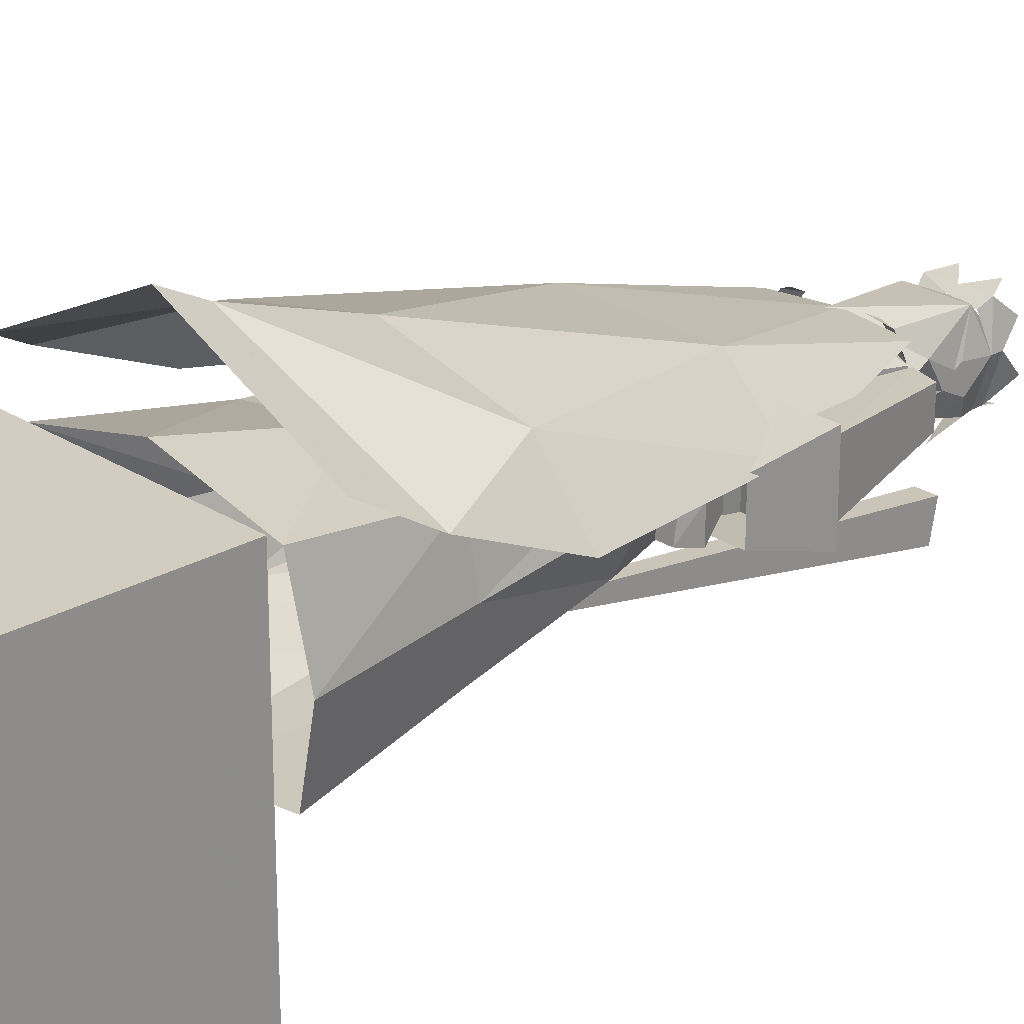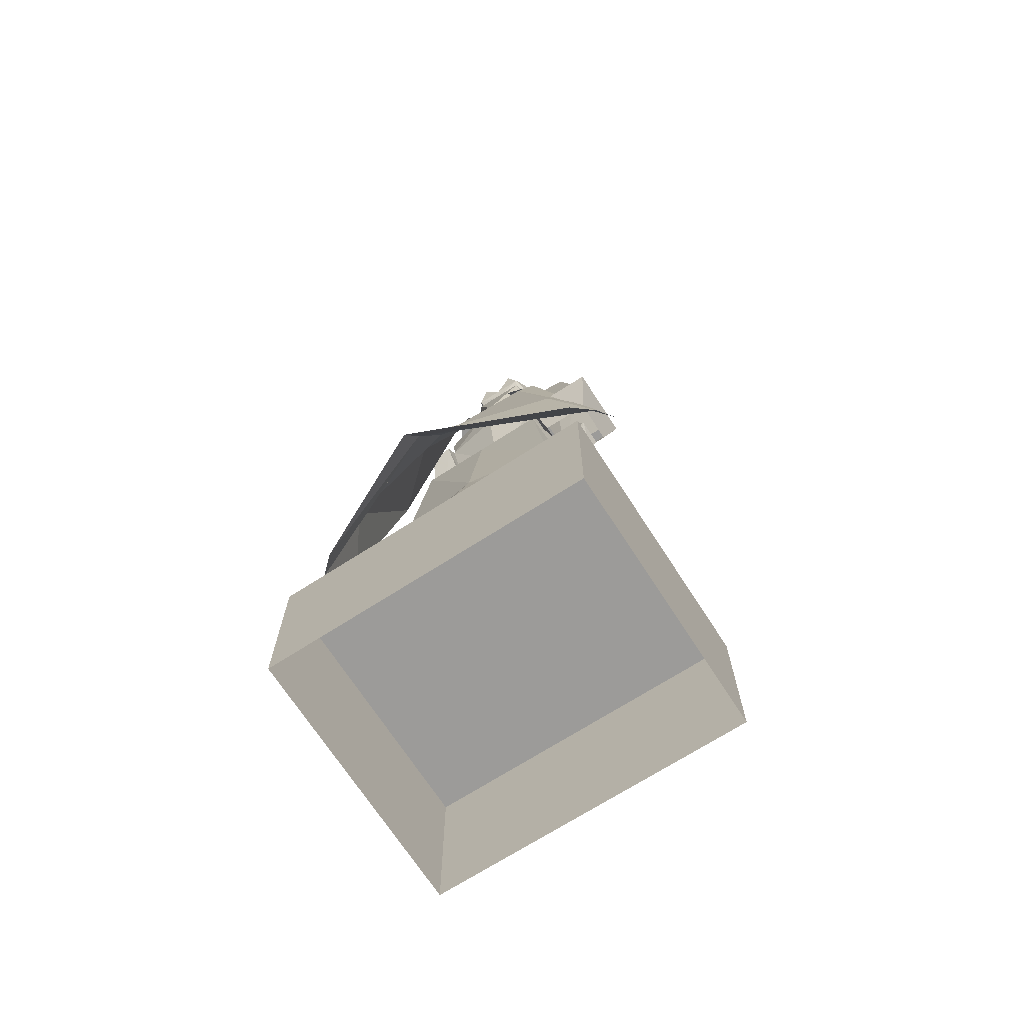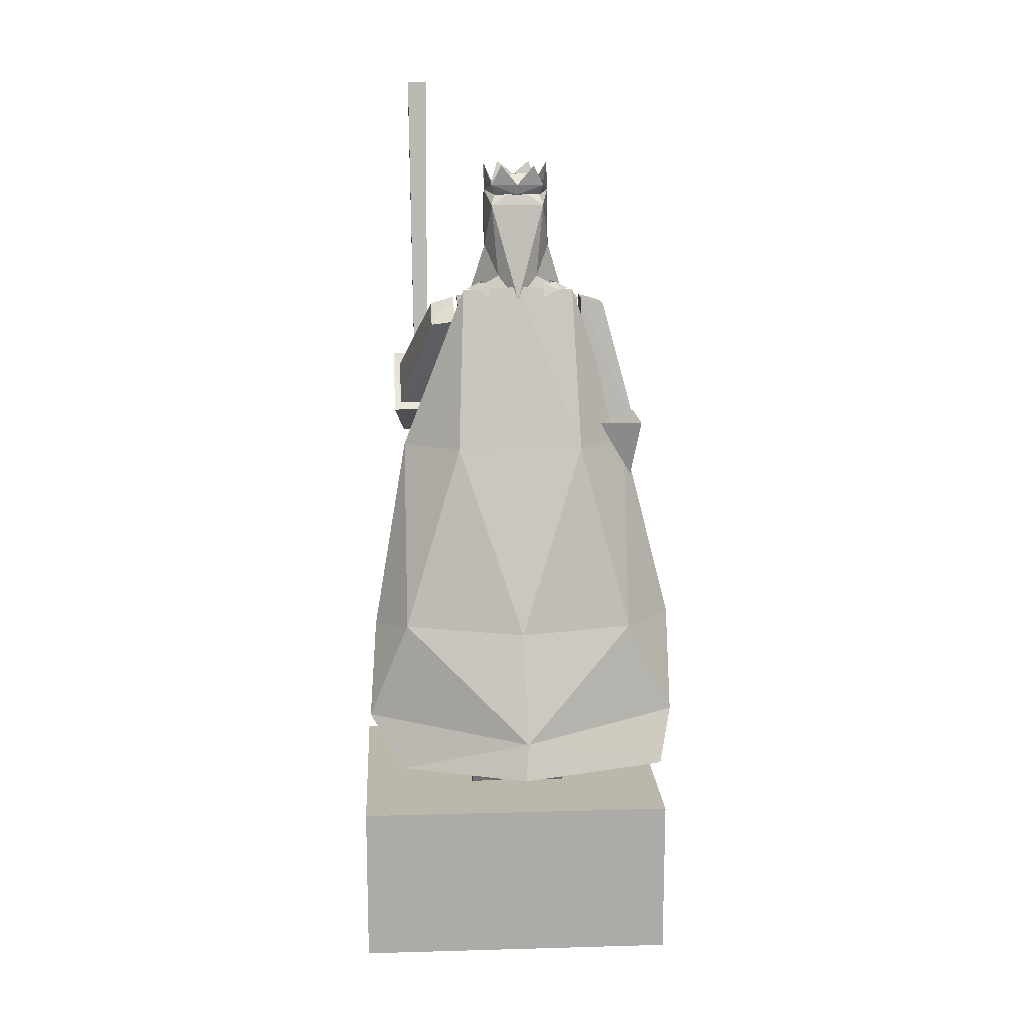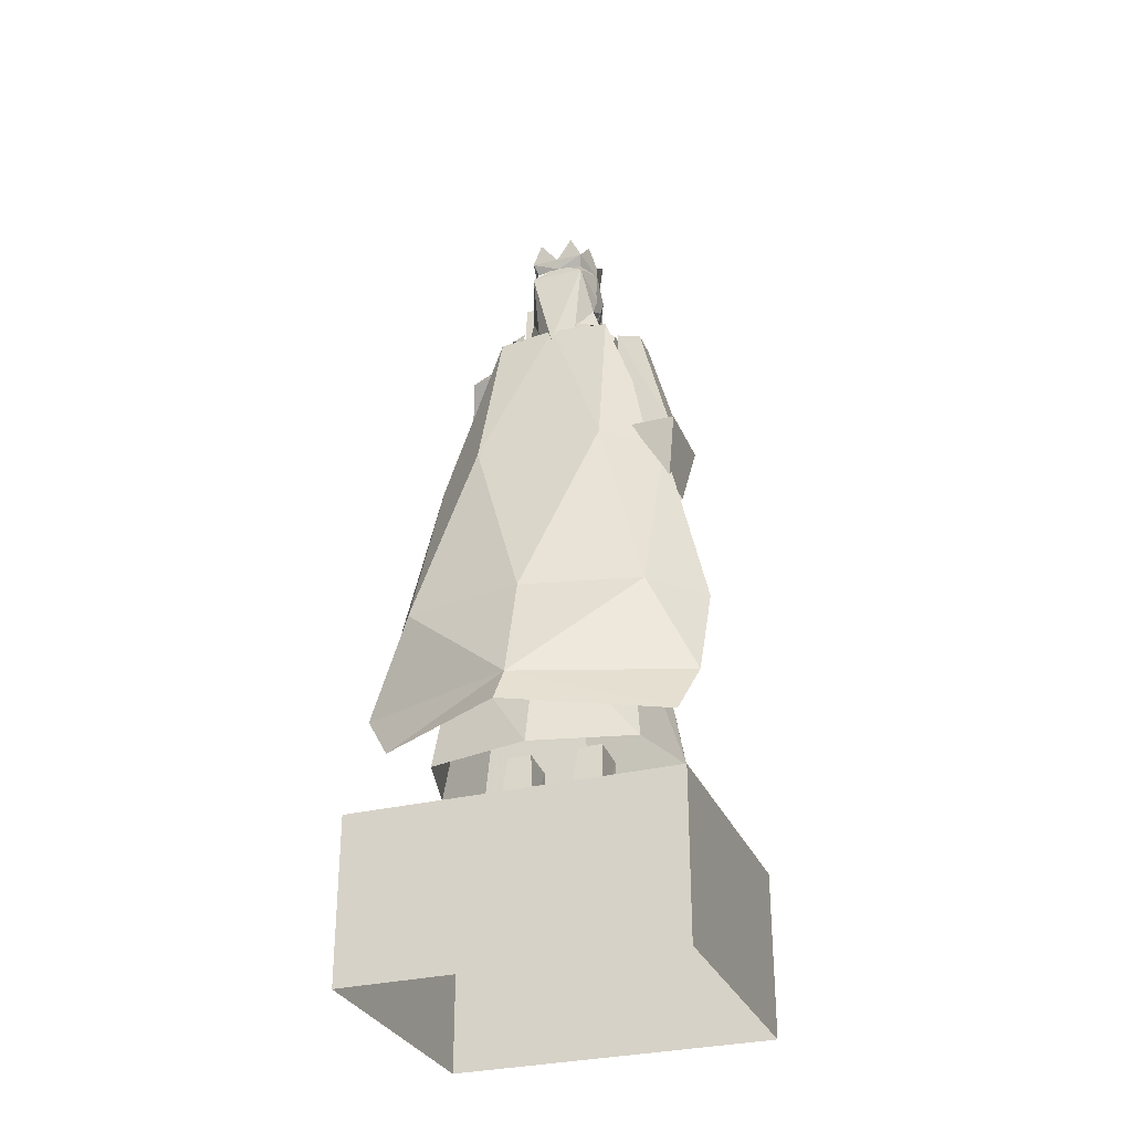
<metadata>
{"format":"obj","ext":"obj","renderer":"f3d","projection":"perspective","resolution":1024,"background":"white","views":[{"elev":24.5,"azim":46.7,"up":"+Z"},{"elev":-69.9,"azim":32.8,"up":"+Y"},{"elev":14.2,"azim":-3.5,"up":"+Y"},{"elev":-30.2,"azim":19.9,"up":"+Y"}]}
</metadata>
<code>
v -0.375 0 0.375
v -0.375 0 -0.25
v -0.375 0.375 -0.25
v -0.375 0.375 0.375
v 0.375 0 0.375
v 0.375 0.375 0.375
v 0.375 0 -0.25
v 0.375 0.375 -0.25
v -0.1875 0.0625 -0.25
v 0.1875 0.0625 -0.25
v 0.1875 0.25 -0.25
v -0.1875 0.25 -0.25
v -0.1016 0.375 0.1641
v -0.1094 0.375 -0.03125
v -0.1016 0.4453 0.08594
v -0.1016 0.4141 0.1797
v -0.02344 0.4141 0.1797
v -0.02344 0.375 0.1641
v -0.03125 0.4453 0.08594
v -0.03125 0.375 -0.03125
v -0.03125 0.4219 -0.02344
v -0.07031 0.4531 -0.1016
v -0.1094 0.4219 -0.02344
v -0.03906 0.5469 0.07031
v -0.09375 0.5469 0.07031
v -0.09375 0.5547 0.1562
v -0.03906 0.5547 0.1562
v 0.1328 0.4453 0.08594
v 0.1406 0.375 -0.03125
v 0.1328 0.375 0.1641
v 0.1328 0.4141 0.1797
v 0.125 0.5469 0.07031
v 0.07031 0.5469 0.07031
v 0.0625 0.4453 0.08594
v 0.1406 0.4219 -0.02344
v 0.1016 0.4531 -0.1016
v 0.0625 0.375 -0.03125
v 0.0625 0.4219 -0.02344
v 0.05469 0.375 0.1641
v 0.05469 0.4141 0.1797
v 0.07031 0.5547 0.1562
v 0.125 0.5547 0.1562
v 0.01562 1.906 -0.01562
v 0.07031 1.906 -0.01562
v 0.07031 1.883 -0.01562
v 0.01562 1.883 -0.01562
v -0.03906 1.906 -0.01562
v 0.01562 1.922 -0.02344
v -0.03906 1.883 -0.01562
v 0.09375 1.891 0.07031
v 0.09375 1.914 0.07031
v 0.05469 1.93 0.08594
v 0.01562 1.898 -0.007812
v 0.03906 1.859 -0.03125
v 0.07812 1.852 -0.01562
v 0.09375 1.836 0.02344
v 0.09375 1.812 0.07031
v 0.09375 1.828 0.07812
v 0.07812 1.859 0.1484
v 0.01562 1.898 0.1328
v -0.02344 1.93 0.08594
v -0.0625 1.891 0.07031
v -0.0625 1.914 0.07031
v -0.0625 1.953 0.02344
v -0.0625 1.836 0.02344
v -0.04688 1.852 -0.01562
v -0.007812 1.859 -0.03125
v 0.01562 1.852 -0.02344
v 0.03125 1.82 -0.03906
v 0.07812 1.906 0.1484
v 0.07031 1.883 0.1328
v 0.08594 1.953 0.1094
v 0.01562 1.883 0.1406
v 0.01562 1.906 0.1484
v -0.04688 1.906 0.1484
v -0.03906 1.883 0.1328
v -0.02344 1.953 0.1562
v -0.0625 1.953 0.1094
v -0.02344 1.953 -0.03125
v 0.05469 1.953 -0.03125
v 0.05469 1.953 0.1562
v 0.09375 1.953 0.02344
v 0.07812 1.672 0.05469
v -0.04688 1.672 0.05469
v -0.0625 1.656 0.03906
v 0.09375 1.656 0.03906
v 0.1406 1.656 0.1406
v 0.1094 1.672 0.1484
v 0.1172 1.656 0.1797
v 0.07812 1.672 0.1797
v 0.07812 1.641 0.1953
v -0.07812 1.672 0.1484
v -0.1094 1.656 0.1484
v -0.05469 1.672 0.1797
v -0.08594 1.656 0.1797
v -0.05469 1.641 0.1953
v 0.02344 0.5938 0.4766
v 0.2812 0.8438 0.3281
v 0.3906 0.6172 0.3047
v 0.3594 0.5 0.375
v 0.01562 0.5156 0.5156
v -0.2812 0.5 0.375
v -0.3594 0.6172 0.3047
v -0.2656 0.8516 0.3281
v 0.01562 0.8438 0.3906
v 0.3906 0.8438 0.2031
v 0.2812 1.281 0.1562
v 0.1641 1.281 0.2734
v 0.1484 1.656 0.1719
v 0.01562 1.664 0.1797
v -0.1328 1.281 0.2734
v -0.1172 1.656 0.1719
v -0.2656 1.273 0.1562
v -0.3438 0.8281 0.2188
v 0.3047 1.328 0.1797
v 0.1719 1.328 0.1797
v 0.1719 1.633 0.1484
v 0.2266 1.617 0.1484
v 0.2266 1.617 0.07812
v 0.3047 1.328 0.05469
v 0.3203 1.328 0.2031
v 0.1562 1.328 0.2031
v 0.1719 1.328 0.05469
v 0.1719 1.633 0.07812
v 0.1562 1.328 0.03125
v 0.3203 1.328 0.03125
v 0.2969 1.188 0.07031
v 0.2969 1.188 0.1719
v 0.1875 1.188 0.1719
v 0.1875 1.188 0.07031
v 0.2578 1.188 0.1406
v 0.2812 1.133 0.1484
v 0.2188 1.133 0.1484
v 0.2266 1.188 0.1406
v 0.2266 1.188 0.1094
v 0.2188 1.125 0.08594
v 0.2812 1.133 0.08594
v 0.2578 1.188 0.1094
v 0.2656 1.094 0.09375
v 0.2656 1.102 0.1406
v 0.2344 1.102 0.1406
v 0.2344 1.094 0.09375
v -0.1953 1.273 -0.1562
v -0.1875 1.227 -0.1875
v -0.25 1.227 -0.1875
v -0.2266 1.273 -0.1562
v -0.2266 1.297 -0.1719
v -0.25 1.273 -0.2344
v -0.1875 1.266 -0.2344
v -0.1953 1.297 -0.1719
v -0.2031 1.242 -0.25
v -0.2031 1.211 -0.2109
v -0.2344 1.211 -0.2109
v -0.2344 1.242 -0.25
v -0.125 1.328 -0.007812
v -0.125 1.453 -0.1328
v -0.1562 1.32 -0.2031
v -0.1562 1.25 -0.1328
v -0.2891 1.328 -0.007812
v -0.2734 1.344 -0.02344
v -0.1406 1.344 -0.02344
v -0.1406 1.43 -0.1172
v -0.2891 1.453 -0.1328
v -0.2656 1.32 -0.2031
v -0.2656 1.25 -0.1328
v -0.2734 1.43 -0.1172
v -0.1953 1.617 0.1094
v -0.1953 1.57 0.1562
v -0.1406 1.578 0.1641
v -0.1484 1.43 -0.1172
v -0.1406 1.633 0.1172
v -0.2344 1.281 -0.2344
v -0.2422 2.125 -0.3906
v -0.2422 2.141 -0.3125
v -0.2344 1.281 -0.2109
v -0.2031 1.281 -0.2109
v -0.1953 2.141 -0.3125
v -0.1953 2.125 -0.3906
v -0.2031 1.281 -0.2344
v -0.25 0.375 -0.1094
v -0.2344 1.227 -0.2188
v -0.2344 1.227 -0.1953
v -0.25 0.375 -0.04688
v -0.1875 0.375 -0.04688
v -0.2031 1.227 -0.1953
v -0.2031 1.227 -0.2188
v -0.1875 0.375 -0.1094
v 0.1328 1.266 0.03906
v 0.1328 1.266 0.1719
v -0.1016 1.266 0.1719
v -0.1016 1.266 0.03906
v -0.1016 1.234 0.03906
v 0.1328 1.234 0.03906
v 0.1328 1.234 0.1719
v -0.1016 1.234 0.1719
v -0.1719 1.125 0.125
v -0.1406 1.086 0.02344
v 0.01562 1.086 0.02344
v 0.1719 1.086 0.02344
v 0.2031 1.125 0.125
v 0.1719 1.172 0.2188
v 0.01562 1.172 0.2188
v -0.1406 1.172 0.2188
v -0.2109 0.7969 0.1094
v -0.1875 0.7969 -0.007812
v 0.01562 0.7969 -0.03125
v 0.2188 0.7969 -0.007812
v 0.2422 0.7969 0.1094
v 0.2188 0.7969 0.2344
v 0.01562 0.7969 0.2656
v -0.1875 0.7969 0.2344
v -0.2188 0.5 0.2812
v -0.2656 0.5 0.1094
v -0.2344 0.5 -0.04688
v 0.01562 0.5 -0.07812
v 0.2656 0.5 -0.04688
v 0.2969 0.5 0.1094
v 0.25 0.5 0.2812
v 0.01562 0.5 0.3359
v 0.03125 1.781 -0.01562
v 0.01562 1.719 -0.007812
v 0.0625 1.742 0.01562
v 0.07812 1.797 0
v 0.03906 1.852 -0.01562
v 0.02344 1.828 -0.01562
v 0.01562 1.789 -0.03906
v 0.01562 1.82 -0.03125
v 0.007812 1.828 -0.01562
v 0 1.781 -0.01562
v -0.007812 1.859 -0.01562
v -0.04688 1.797 0
v -0.03125 1.742 0.01562
v -0.007812 1.719 0.04688
v 0.03906 1.719 0.04688
v -0.0625 1.789 0.04688
v -0.0625 1.781 0.0625
v -0.0625 1.758 0.1016
v 0.09375 1.758 0.1016
v 0.09375 1.781 0.0625
v 0.09375 1.789 0.04688
v -0.04688 1.859 0.1484
v 0.0625 1.688 0.1484
v 0.01562 1.633 0.1875
v -0.03125 1.688 0.1484
v -0.0625 1.812 0.07031
v -0.0625 1.828 0.07812
v -0.0625 1.805 0.03906
v 0.09375 1.805 0.03906
v 0 1.82 -0.03906
v 0.07031 1.789 -0.03906
v -0.04688 1.781 -0.03906
v -0.1016 1.633 0.07812
v -0.08594 1.594 0
v 0.01562 1.578 -0.03125
v 0.1172 1.594 0
v 0.125 1.633 0.07812
v 0.1641 1.633 0.1484
v -0.1328 1.633 0.1484
v 0.1328 1.633 0.07812
v -0.007812 1.852 -0.01562
v 0.1641 1.633 0.07812
v 0.1484 1.594 0.03125
v 0.1484 1.5 0.04688
v 0.1484 1.5 0.1641
v 0.01562 1.5 0.1875
v -0.1172 1.5 0.1641
v -0.1328 1.633 0.07812
v -0.1172 1.594 0.03125
v -0.07812 1.523 -0.0625
v 0.007812 1.523 -0.0625
v 0.01562 1.523 -0.03906
v 0.02344 1.523 -0.0625
v 0.1094 1.523 -0.0625
v -0.1172 1.5 0.04688
v -0.07812 1.469 0
v 0.01562 1.461 0
v 0.1094 1.469 0
v 0.125 1.266 0.1406
v 0.01562 1.266 0.1484
v -0.09375 1.266 0.1406
v -0.07812 1.266 0.04688
v 0.1094 1.266 0.04688
f 1 2 3
f 1 3 4
f 1 4 5
f 5 4 6
f 5 6 7
f 7 6 8
f 7 8 2
f 2 8 3
f 3 8 4
f 4 8 6
f 9 10 11
f 9 11 12
f 13 14 15
f 13 15 16
f 13 16 17
f 13 17 18
f 18 17 19
f 18 19 20
f 20 19 21
f 20 21 22
f 20 22 14
f 14 22 23
f 14 23 15
f 15 23 19
f 15 19 24
f 15 24 25
f 15 25 16
f 16 25 26
f 16 26 27
f 16 27 17
f 17 27 24
f 17 24 19
f 19 23 21
f 21 23 22
f 24 27 27
f 24 27 24
f 21 23 14
f 21 14 20
f 25 26 26
f 25 26 25
f 28 29 30
f 28 30 31
f 28 31 32
f 28 32 33
f 28 33 34
f 28 34 35
f 28 35 29
f 29 35 36
f 29 36 37
f 37 36 38
f 37 38 34
f 37 34 39
f 39 34 40
f 39 40 30
f 30 40 31
f 31 40 41
f 31 41 42
f 31 42 32
f 32 42 42
f 32 42 32
f 38 35 34
f 35 38 36
f 33 40 34
f 40 33 41
f 41 33 41
f 41 33 33
f 29 35 38
f 29 38 37
f 43 44 45
f 43 45 46
f 43 46 47
f 43 47 48
f 43 48 44
f 43 44 48
f 43 48 47
f 43 47 49
f 43 49 46
f 43 46 44
f 44 46 45
f 44 45 50
f 44 50 51
f 44 51 45
f 45 51 50
f 45 50 52
f 45 52 53
f 45 53 46
f 45 46 54
f 45 54 55
f 45 55 56
f 45 56 50
f 50 56 57
f 50 57 58
f 50 58 59
f 50 59 52
f 52 59 60
f 52 60 61
f 52 61 53
f 53 61 49
f 53 49 46
f 46 49 47
f 47 49 62
f 47 62 63
f 47 63 64
f 47 64 63
f 47 63 49
f 49 63 62
f 49 62 65
f 49 65 66
f 49 66 67
f 49 67 46
f 46 67 68
f 46 68 54
f 54 68 69
f 70 71 50
f 70 50 51
f 70 51 72
f 70 72 51
f 70 51 71
f 70 71 73
f 70 73 74
f 70 74 71
f 71 74 73
f 73 74 75
f 73 75 76
f 73 76 74
f 74 76 75
f 74 75 77
f 74 77 75
f 63 62 76
f 63 76 75
f 63 75 78
f 63 78 75
f 63 75 62
f 62 75 76
f 48 47 79
f 48 79 47
f 80 44 48
f 80 48 44
f 70 81 74
f 70 74 81
f 44 82 51
f 44 51 82
f 51 50 71
f 83 84 85
f 83 85 86
f 83 86 87
f 83 87 88
f 88 87 89
f 88 89 90
f 90 89 91
f 92 93 85
f 92 85 84
f 93 92 94
f 93 94 95
f 95 94 96
f 97 98 99
f 97 99 100
f 97 100 101
f 97 101 102
f 97 102 103
f 97 103 104
f 97 104 105
f 97 105 98
f 97 98 105
f 97 105 104
f 97 104 103
f 97 103 102
f 97 102 101
f 97 101 100
f 97 100 99
f 97 99 98
f 98 99 106
f 98 106 99
f 106 98 107
f 106 107 98
f 98 107 108
f 98 108 107
f 107 108 109
f 107 109 108
f 108 109 110
f 108 110 109
f 110 108 111
f 110 111 112
f 110 112 111
f 110 111 108
f 108 111 105
f 108 105 111
f 111 105 104
f 111 104 113
f 111 113 112
f 111 112 113
f 111 113 104
f 111 104 105
f 103 114 104
f 103 104 114
f 114 104 113
f 114 113 104
f 108 98 105
f 108 105 98
f 115 116 117
f 115 117 118
f 115 118 119
f 115 119 120
f 115 120 121
f 115 121 116
f 116 121 122
f 116 122 123
f 116 123 117
f 117 123 124
f 117 124 118
f 118 124 119
f 119 124 123
f 119 123 120
f 120 123 125
f 120 125 126
f 120 126 121
f 121 126 127
f 121 127 128
f 121 128 122
f 122 128 129
f 122 129 125
f 122 125 123
f 129 130 125
f 125 130 126
f 126 130 127
f 131 132 133
f 131 133 134
f 134 133 135
f 135 133 136
f 135 136 137
f 135 137 138
f 138 137 131
f 131 137 132
f 132 137 139
f 132 139 140
f 132 140 141
f 132 141 133
f 133 141 136
f 136 141 142
f 136 142 139
f 136 139 137
f 140 139 142
f 140 142 141
f 143 144 145
f 143 145 146
f 146 145 147
f 147 145 148
f 147 148 149
f 147 149 150
f 150 149 143
f 143 149 144
f 144 149 151
f 144 151 152
f 144 152 153
f 144 153 145
f 145 153 148
f 148 153 154
f 148 154 151
f 148 151 149
f 152 151 154
f 152 154 153
f 155 156 157
f 155 157 158
f 155 158 159
f 155 159 160
f 155 160 161
f 155 161 156
f 156 161 162
f 156 162 163
f 156 163 164
f 156 164 157
f 159 158 165
f 159 165 163
f 159 163 160
f 160 163 166
f 160 166 167
f 160 167 168
f 160 168 169
f 160 169 161
f 161 169 170
f 170 169 171
f 170 171 167
f 170 167 166
f 163 165 164
f 171 169 168
f 171 168 167
f 172 173 174
f 172 174 175
f 175 174 176
f 176 174 177
f 176 177 178
f 176 178 179
f 179 178 173
f 179 173 172
f 174 173 178
f 174 178 177
f 180 181 182
f 180 182 183
f 183 182 184
f 184 182 185
f 184 185 186
f 184 186 187
f 187 186 181
f 187 181 180
f 183 180 187
f 183 187 184
f 188 189 190
f 188 190 191
f 188 191 192
f 188 192 193
f 188 193 194
f 188 194 189
f 189 194 195
f 189 195 190
f 190 195 191
f 191 195 192
f 192 195 196
f 192 196 197
f 192 197 198
f 192 198 193
f 193 198 199
f 193 199 200
f 193 200 194
f 194 200 201
f 194 201 202
f 194 202 195
f 195 202 203
f 195 203 196
f 196 203 204
f 196 204 205
f 196 205 197
f 197 205 198
f 198 205 206
f 198 206 199
f 199 206 207
f 199 207 208
f 199 208 200
f 200 208 201
f 201 208 209
f 201 209 202
f 202 209 210
f 202 210 203
f 203 210 211
f 203 211 204
f 204 211 212
f 204 212 213
f 204 213 205
f 205 213 214
f 205 214 206
f 206 214 215
f 206 215 207
f 207 215 216
f 207 216 208
f 208 216 217
f 208 217 209
f 209 217 218
f 209 218 210
f 210 218 219
f 210 219 211
f 211 219 212
f 162 166 163
f 220 221 222
f 220 222 223
f 220 223 224
f 220 224 225
f 220 225 226
f 226 225 227
f 226 227 228
f 226 228 229
f 229 228 230
f 229 230 231
f 229 231 232
f 229 232 221
f 229 221 220
f 233 234 221
f 233 221 232
f 233 232 235
f 233 235 236
f 233 236 237
f 233 237 84
f 233 84 234
f 234 84 83
f 234 83 238
f 234 238 239
f 234 239 240
f 234 240 222
f 234 222 221
f 60 59 241
f 60 241 61
f 61 241 62
f 61 62 49
f 59 57 238
f 59 238 242
f 59 242 243
f 59 243 241
f 241 243 244
f 241 244 237
f 241 237 245
f 241 245 246
f 241 246 62
f 62 246 245
f 62 245 65
f 65 245 247
f 65 247 231
f 65 231 66
f 65 66 66
f 58 57 59
f 57 248 239
f 57 239 238
f 248 57 56
f 248 56 223
f 248 223 222
f 248 222 240
f 248 240 239
f 236 247 245
f 236 245 237
f 247 235 232
f 247 232 231
f 55 55 56
f 56 55 223
f 223 55 224
f 68 67 249
f 247 236 235
f 250 55 54
f 67 66 251
f 244 252 237
f 237 252 84
f 84 252 253
f 84 253 254
f 84 254 83
f 83 254 255
f 83 255 256
f 83 256 242
f 242 256 257
f 242 257 243
f 242 243 244
f 244 243 258
f 244 258 252
f 244 252 84
f 238 259 242
f 259 238 83
f 225 68 227
f 227 68 228
f 228 68 260
f 225 224 68
f 230 66 231
f 261 262 263
f 261 263 257
f 261 257 264
f 261 264 263
f 263 264 257
f 257 264 243
f 243 264 265
f 243 265 266
f 243 266 258
f 258 266 267
f 258 267 252
f 252 267 268
f 252 268 253
f 253 268 269
f 253 269 270
f 253 270 254
f 254 270 271
f 254 271 272
f 254 272 273
f 254 273 255
f 255 273 262
f 255 262 256
f 256 262 261
f 256 261 257
f 267 266 274
f 267 274 268
f 268 274 275
f 268 275 269
f 269 275 270
f 270 275 276
f 270 276 271
f 271 276 272
f 272 276 273
f 273 276 277
f 273 277 262
f 262 277 263
f 263 277 278
f 263 278 264
f 264 278 279
f 264 279 265
f 265 279 266
f 266 279 280
f 266 280 274
f 274 280 275
f 275 280 281
f 275 281 276
f 276 281 282
f 276 282 277
f 277 282 278

</code>
